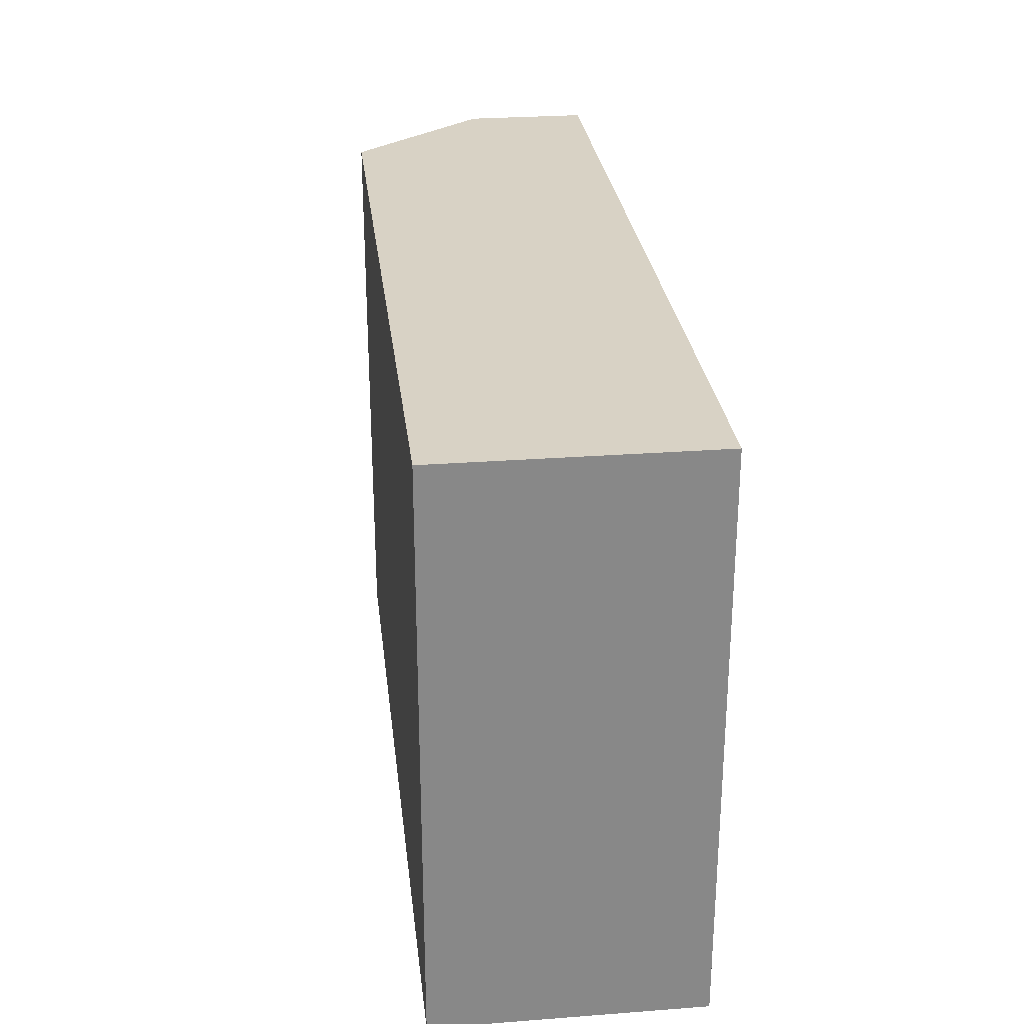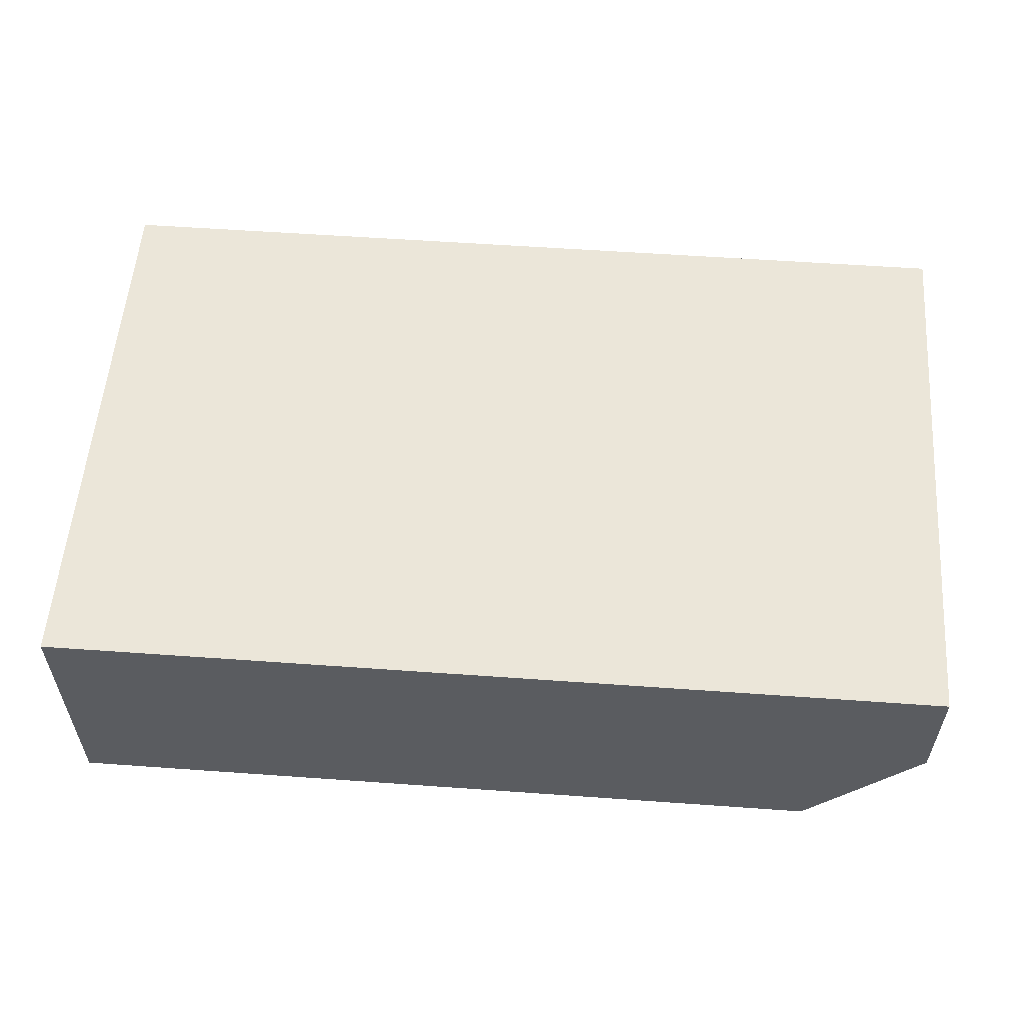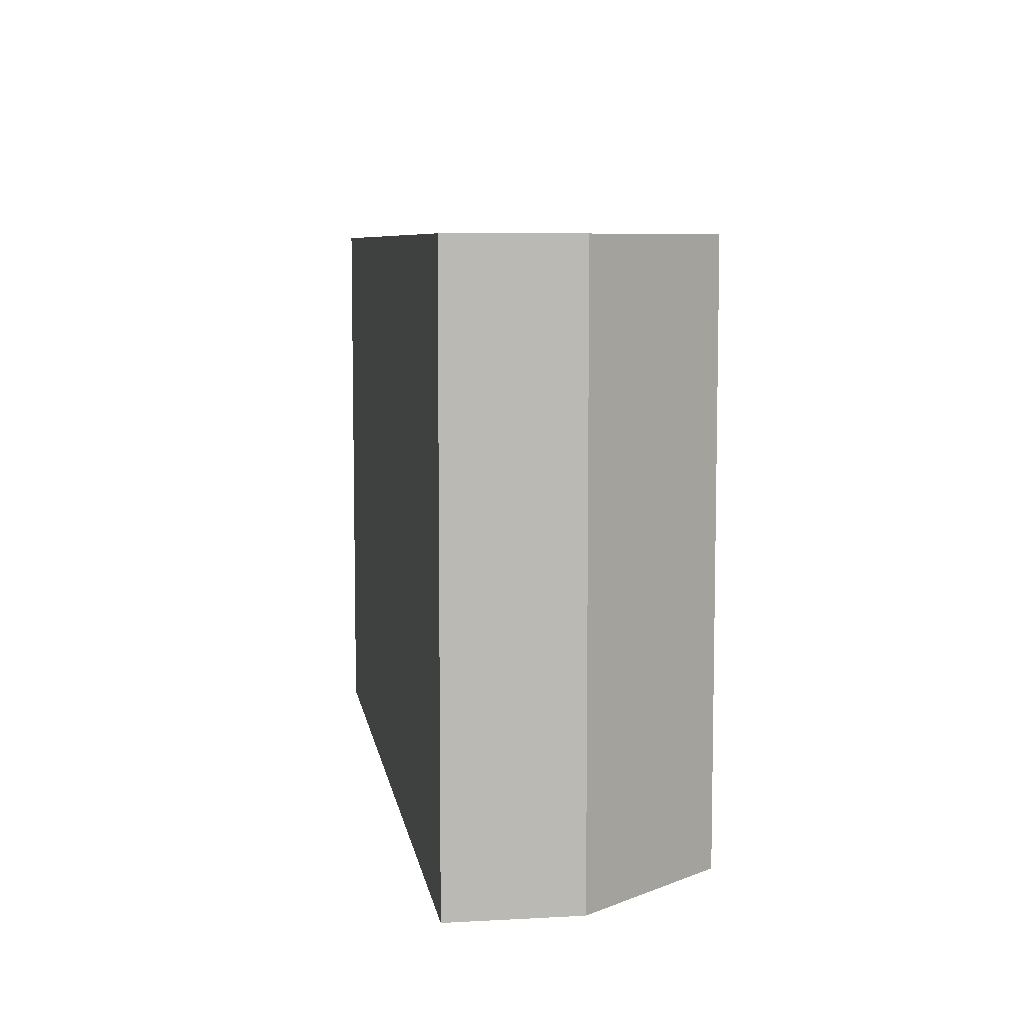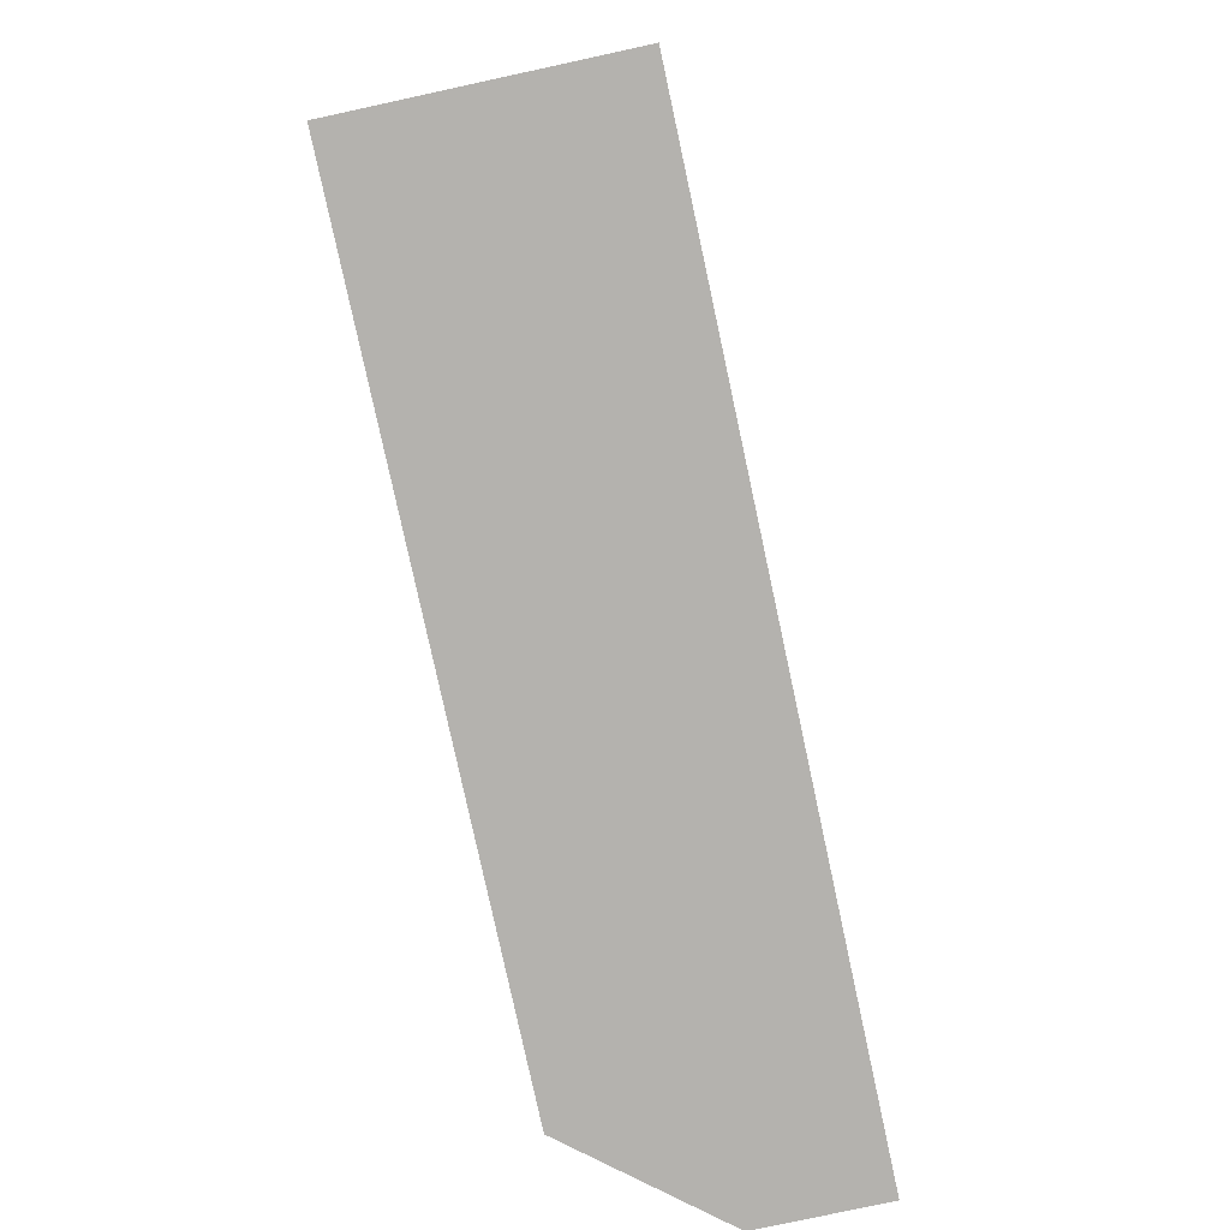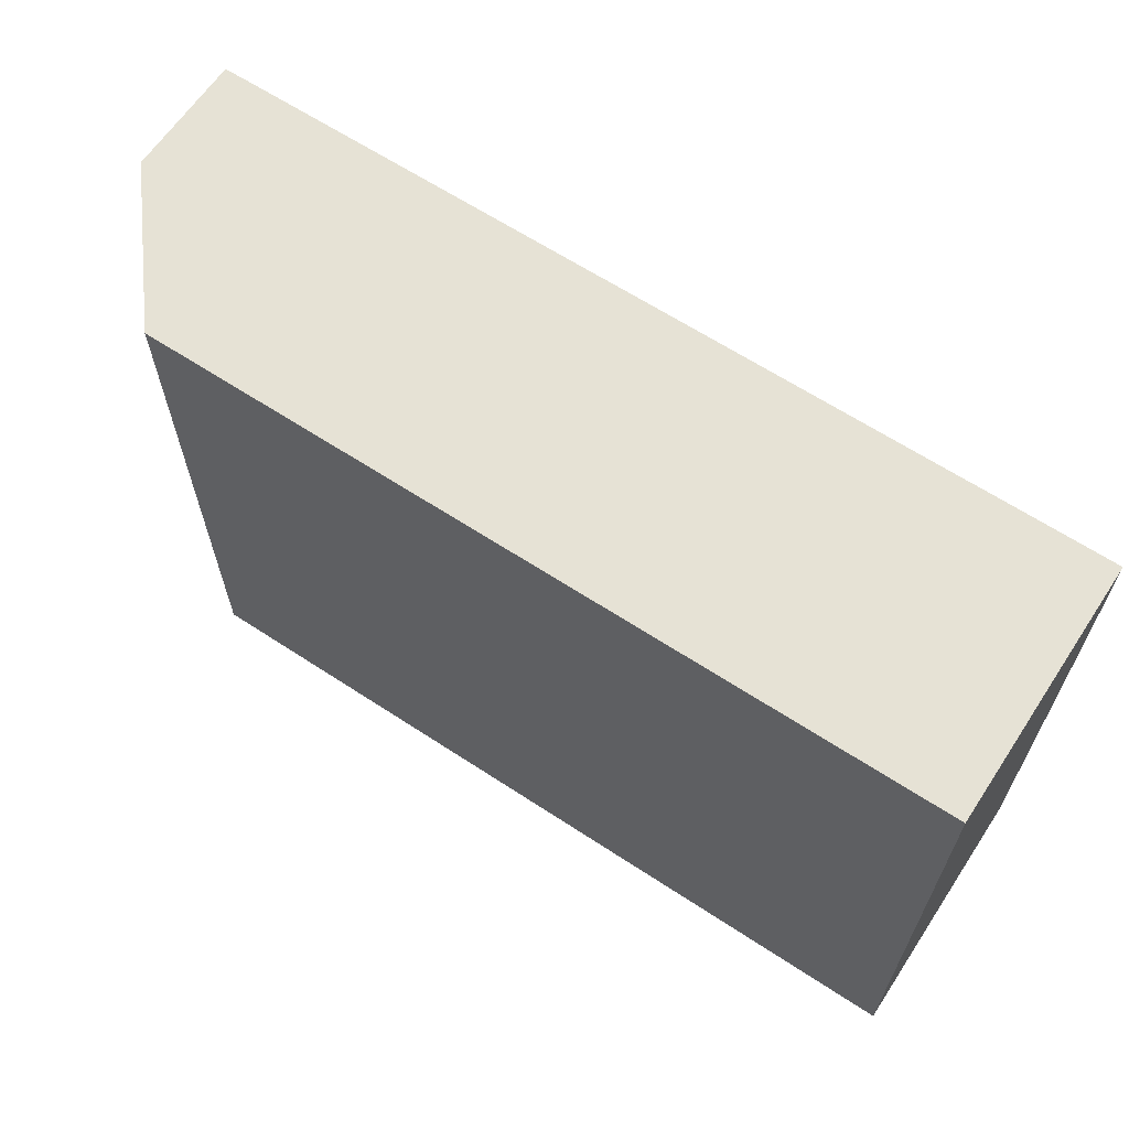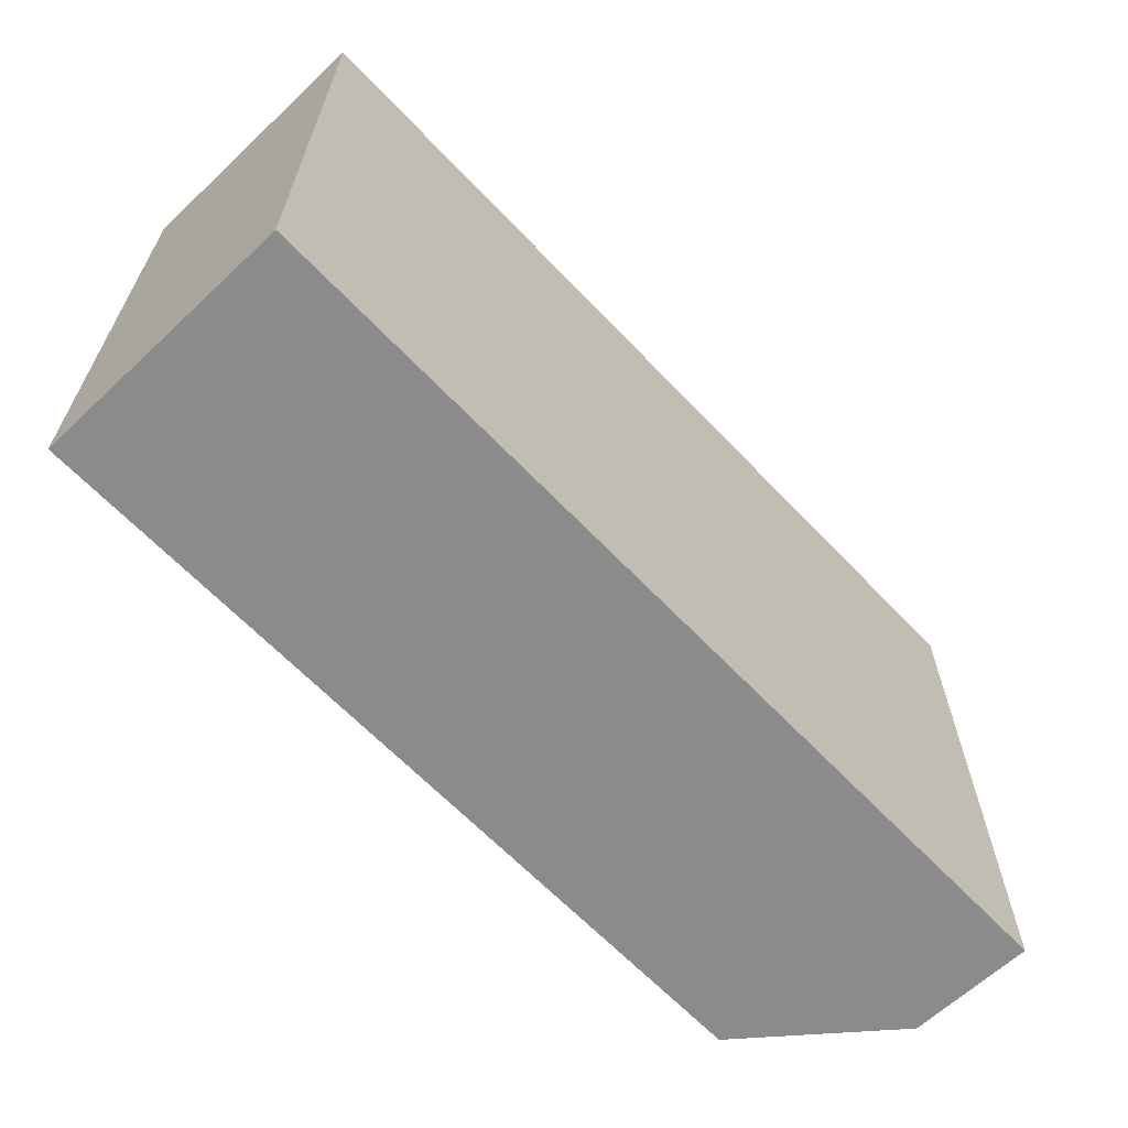
<metadata>
{"format":"obj","ext":"obj","renderer":"f3d","projection":"perspective","resolution":1024,"background":"white","views":[{"elev":27.7,"azim":-96.6,"up":"+Y"},{"elev":56.1,"azim":4.3,"up":"+Z"},{"elev":7.4,"azim":81.2,"up":"+Y"},{"elev":-79.8,"azim":-77.8,"up":"+Y"},{"elev":64.0,"azim":-146.5,"up":"+Y"},{"elev":-64.0,"azim":-46.6,"up":"+Y"}]}
</metadata>
<code>
v 297 43 -131.5
v 297 33.4 -131.5
v 297 43 -133.6
v 281.7 43 -131.5
v 297 33.4 -133.6
v 281.7 33.4 -131.5
v 295.1 43 -135.9
v 281.7 43 -135.9
v 295.1 33.4 -135.9
v 281.7 33.4 -135.9
f 1 2 5
f 1 5 3
f 1 3 7
f 1 7 8
f 1 8 4
f 1 4 6
f 1 6 2
f 2 6 10
f 2 10 9
f 2 9 5
f 3 5 9
f 3 9 7
f 4 8 10
f 4 10 6
f 7 9 10
f 7 10 8

</code>
